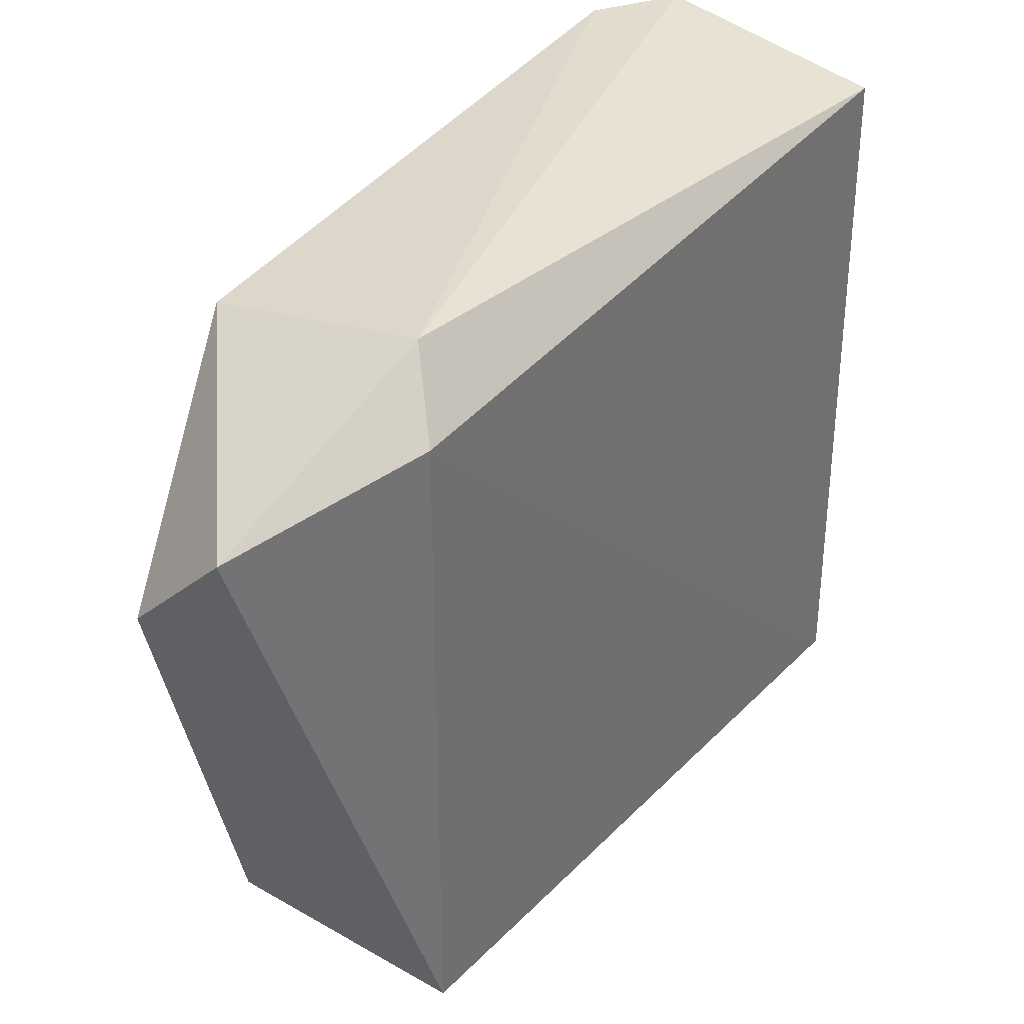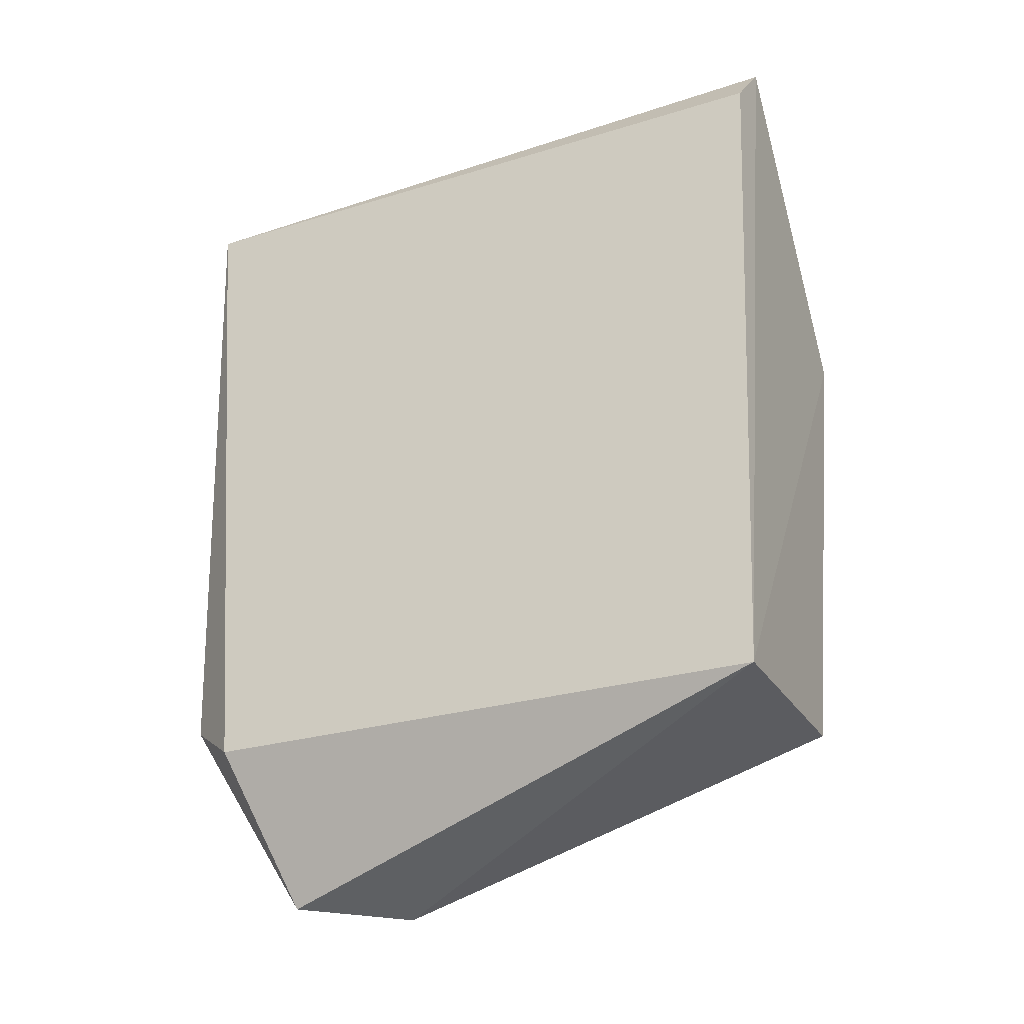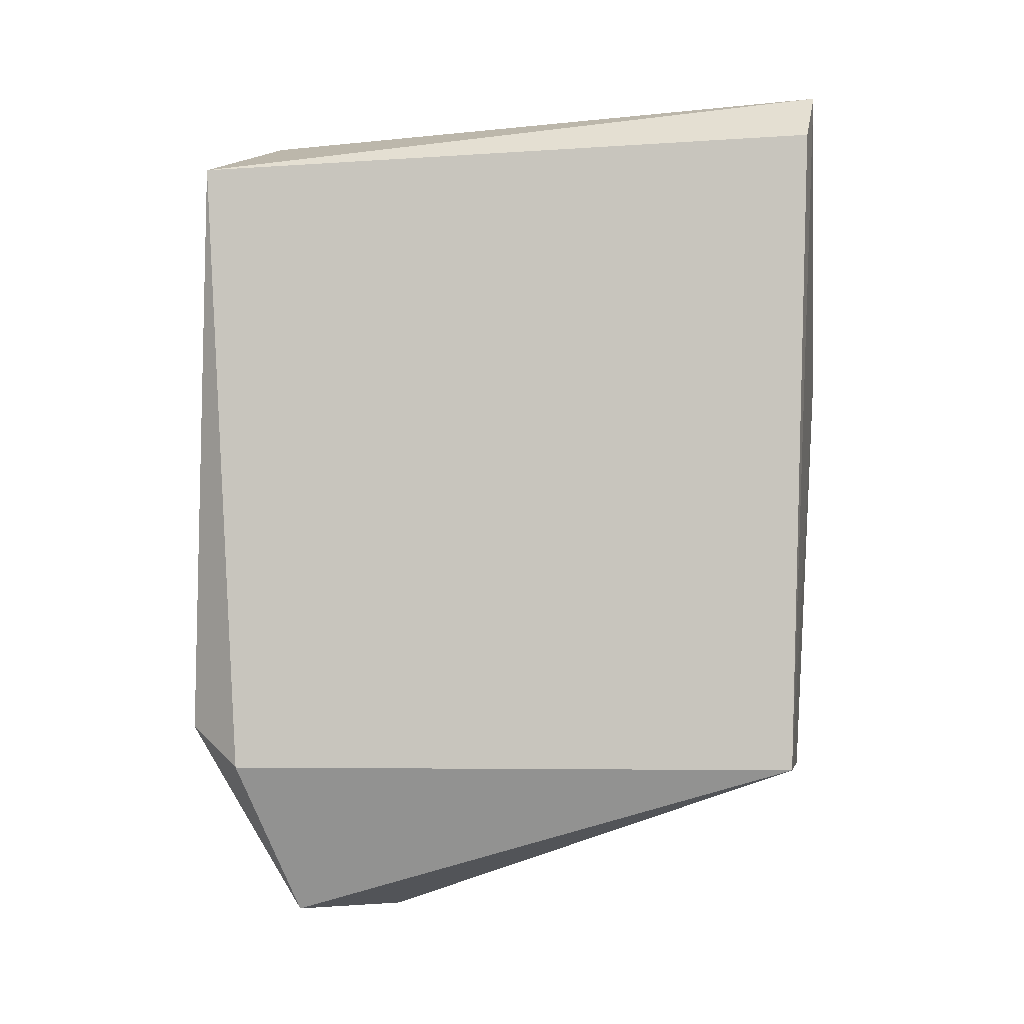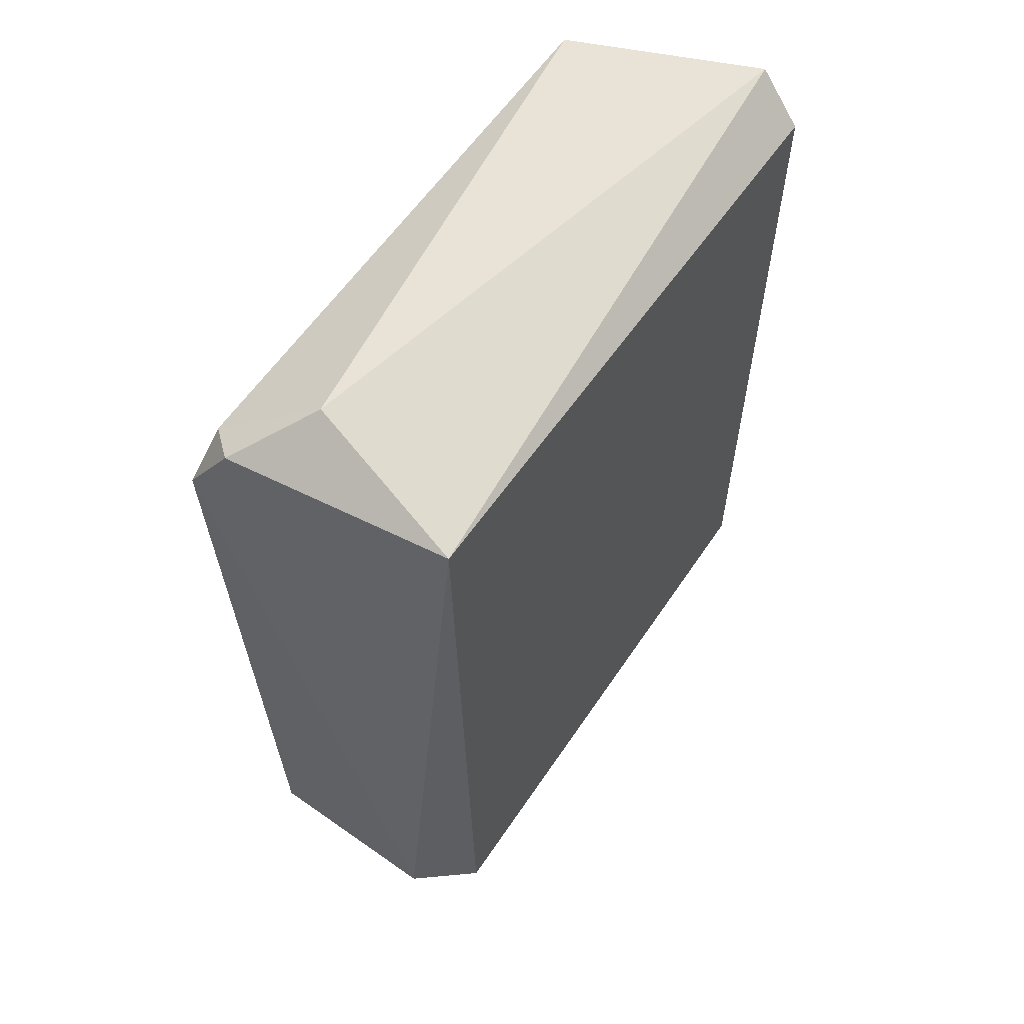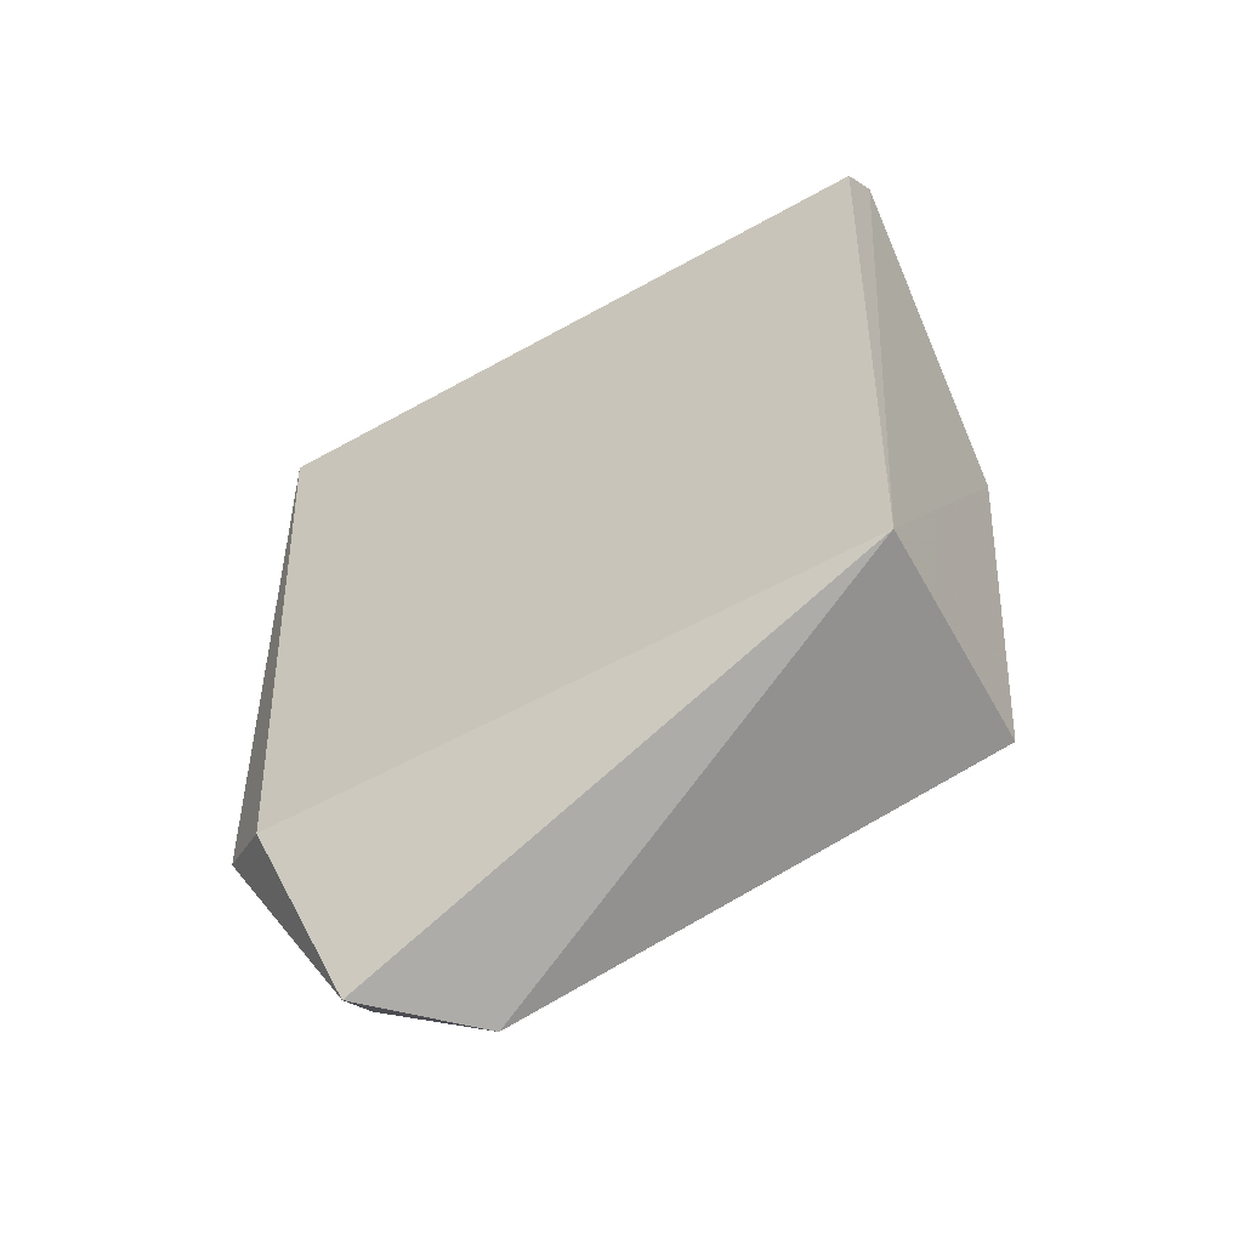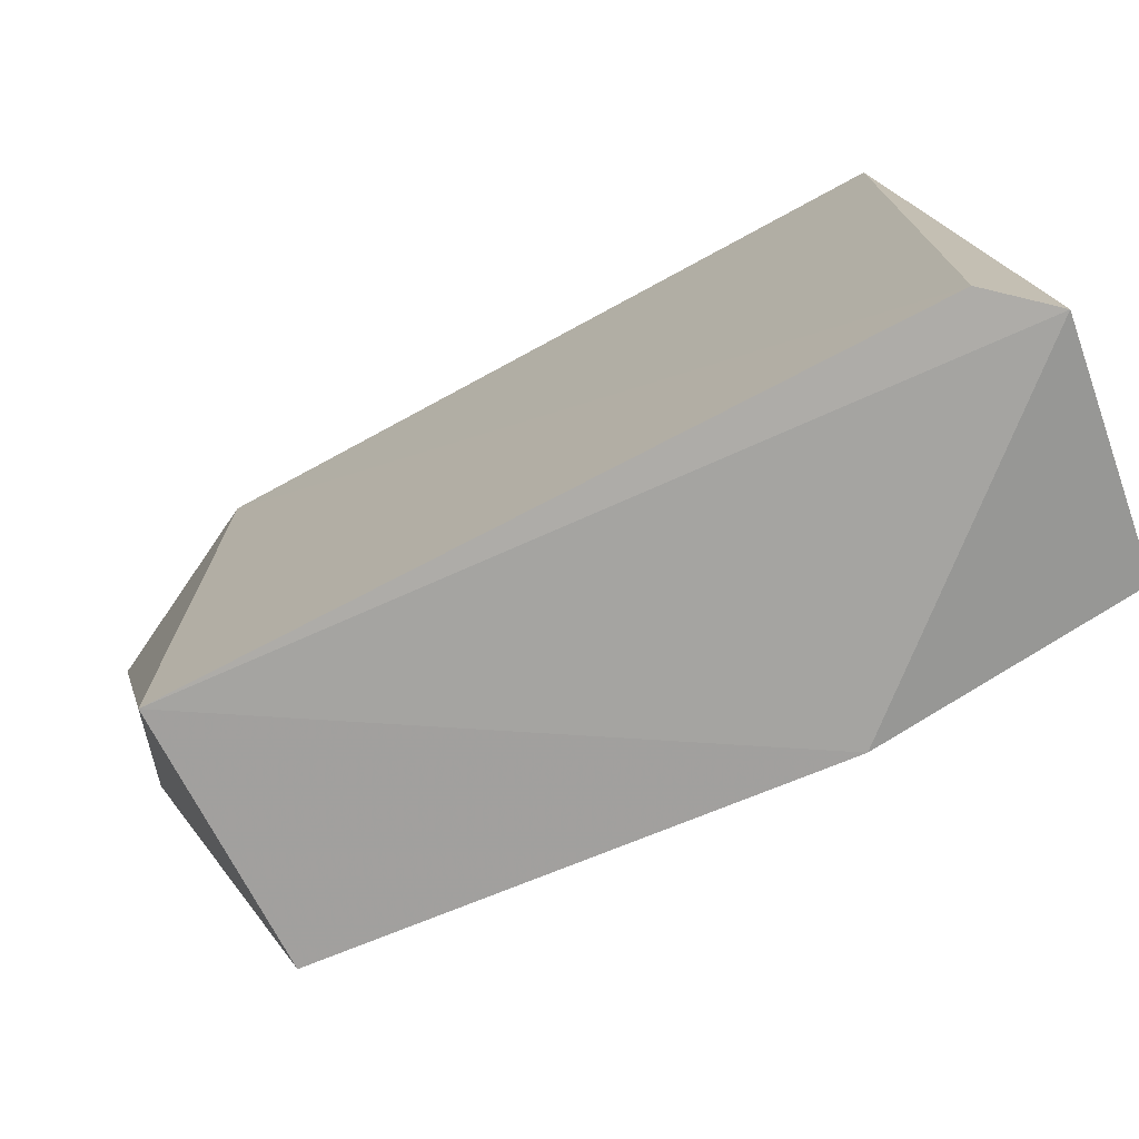
<metadata>
{"format":"obj","ext":"obj","renderer":"f3d","projection":"perspective","resolution":1024,"background":"white","views":[{"elev":36.1,"azim":35.4,"up":"+Z"},{"elev":-26.8,"azim":115.2,"up":"+Y"},{"elev":-6.1,"azim":100.2,"up":"+Y"},{"elev":52.1,"azim":32.0,"up":"+Y"},{"elev":-57.6,"azim":119.8,"up":"+Y"},{"elev":-74.6,"azim":117.2,"up":"+Z"}]}
</metadata>
<code>
g Generated convex submesh 5
v -0.4026 0.6996 -0.09546
v -0.5479 0.6716 0.4674
v -0.5779 0.6575 0.4387
v -0.4416 -0.009199 0.3727
v -0.5637 0.12 -0.06647
v -0.368 0.6531 0.4464
v -0.3748 0.1173 -0.06944
v -0.5792 0.6779 -0.06242
v -0.5632 0.1382 0.444
v -0.375 0.1176 0.4134
v -0.5887 0.4875 -0.08713
v -0.3666 0.6568 -0.0907
v -0.4098 0.1532 0.4637
v -0.5151 -0.009199 0.2992
v -0.4958 0.7075 0.416
v -0.5887 0.6163 0.4647
g Generated convex submesh 5_0
f 16 9 13
f 10 4 7
f 11 1 7
f 11 7 5
f 11 8 1
f 11 5 9
f 12 1 6
f 12 7 1
f 12 6 10
f 12 10 7
f 13 6 2
f 13 9 4
f 13 10 6
f 13 4 10
f 14 7 4
f 14 5 7
f 14 4 9
f 14 9 5
f 15 3 2
f 15 2 6
f 15 6 1
f 15 1 8
f 15 8 3
f 16 2 3
f 16 3 8
f 16 8 11
f 16 11 9
f 16 13 2

</code>
